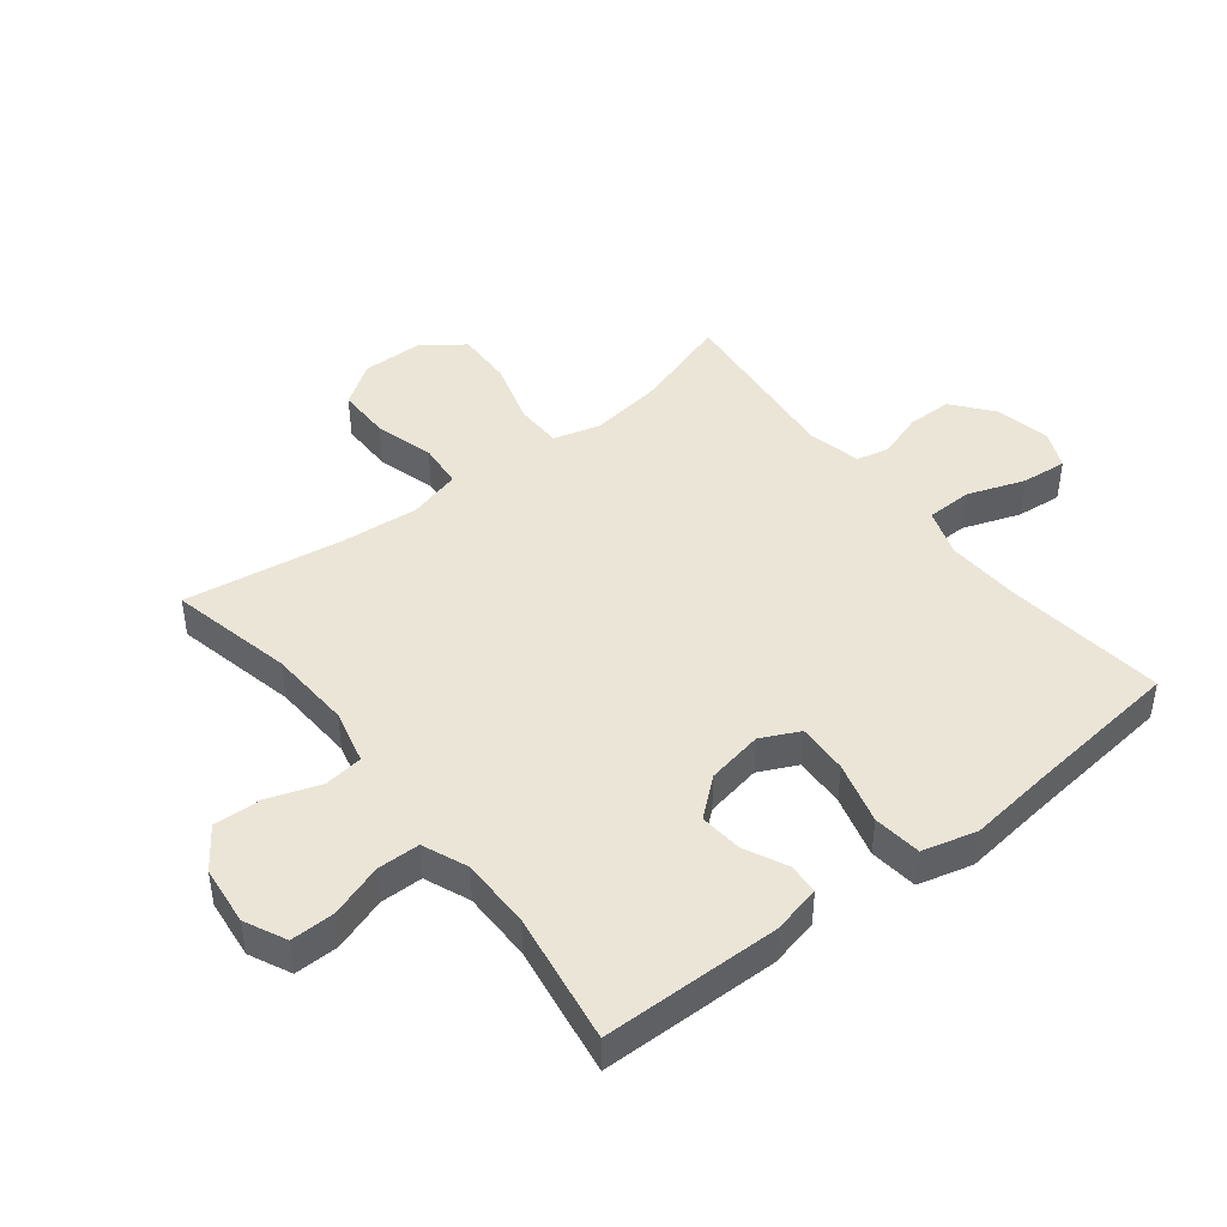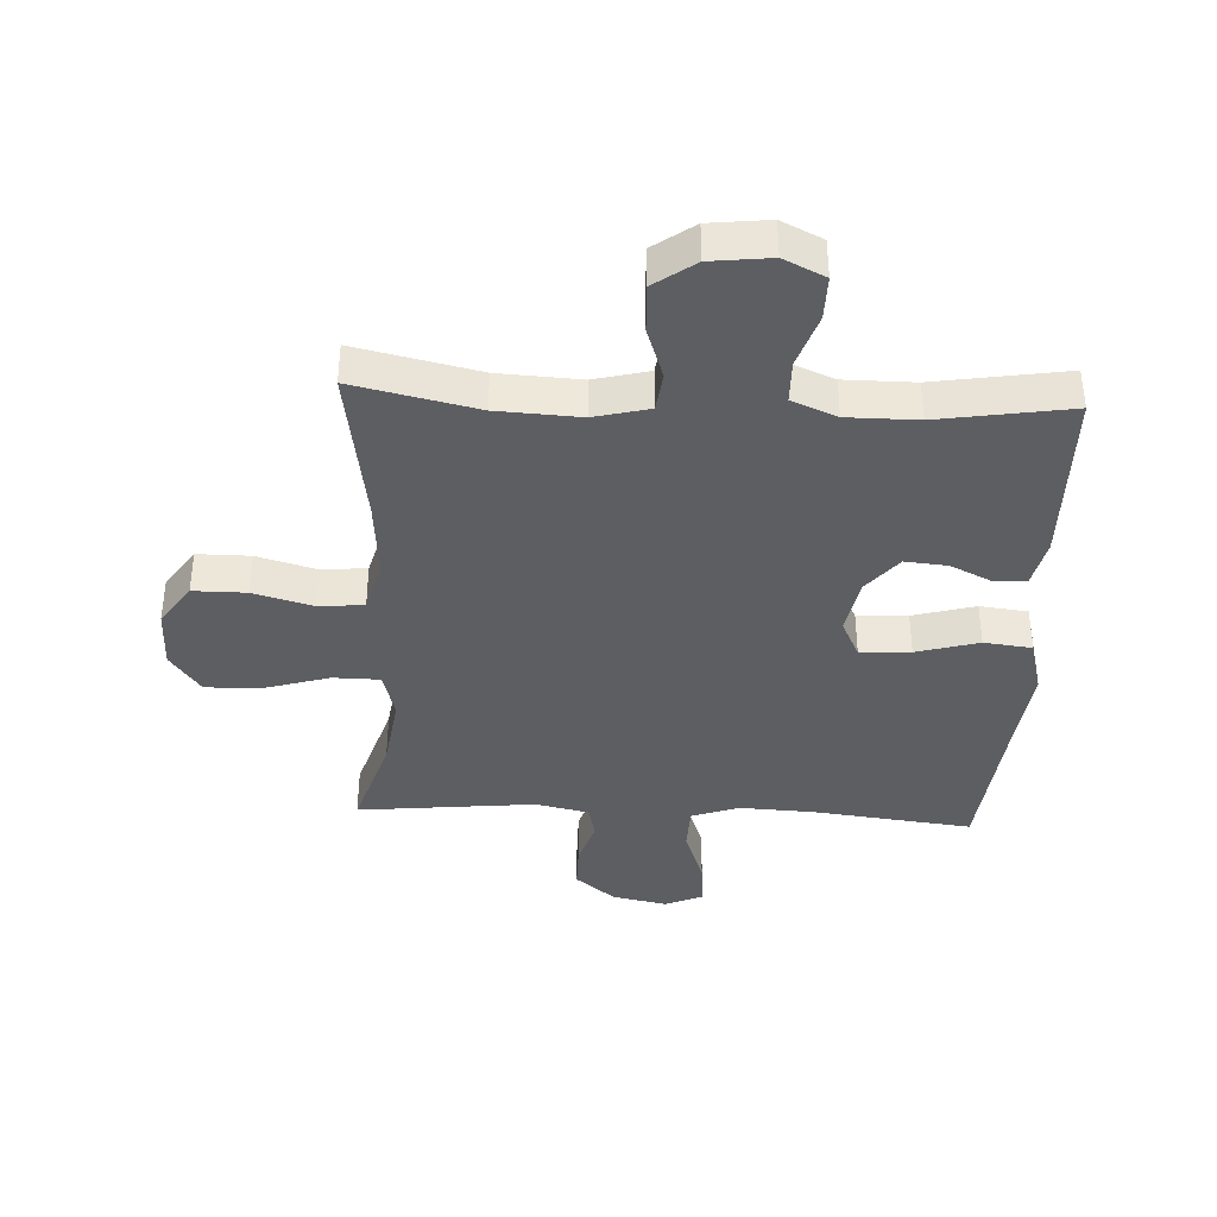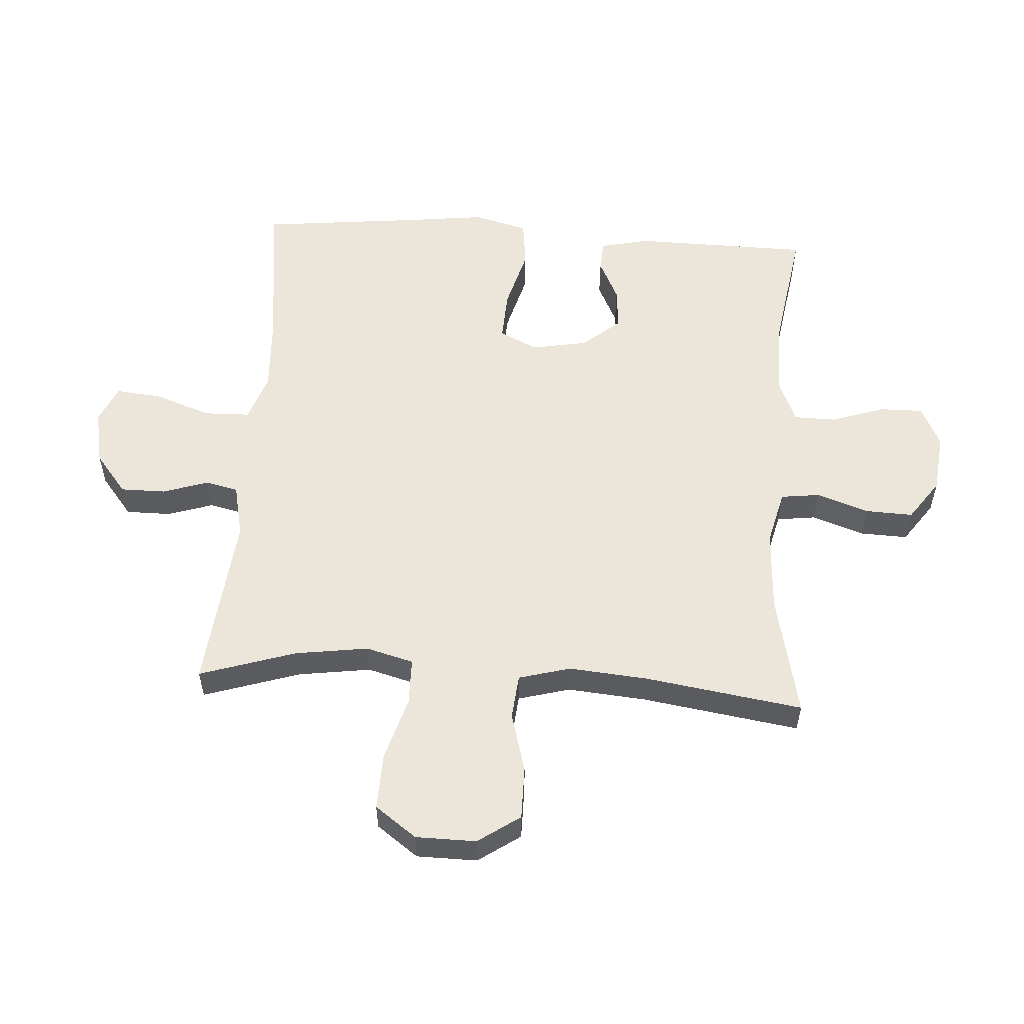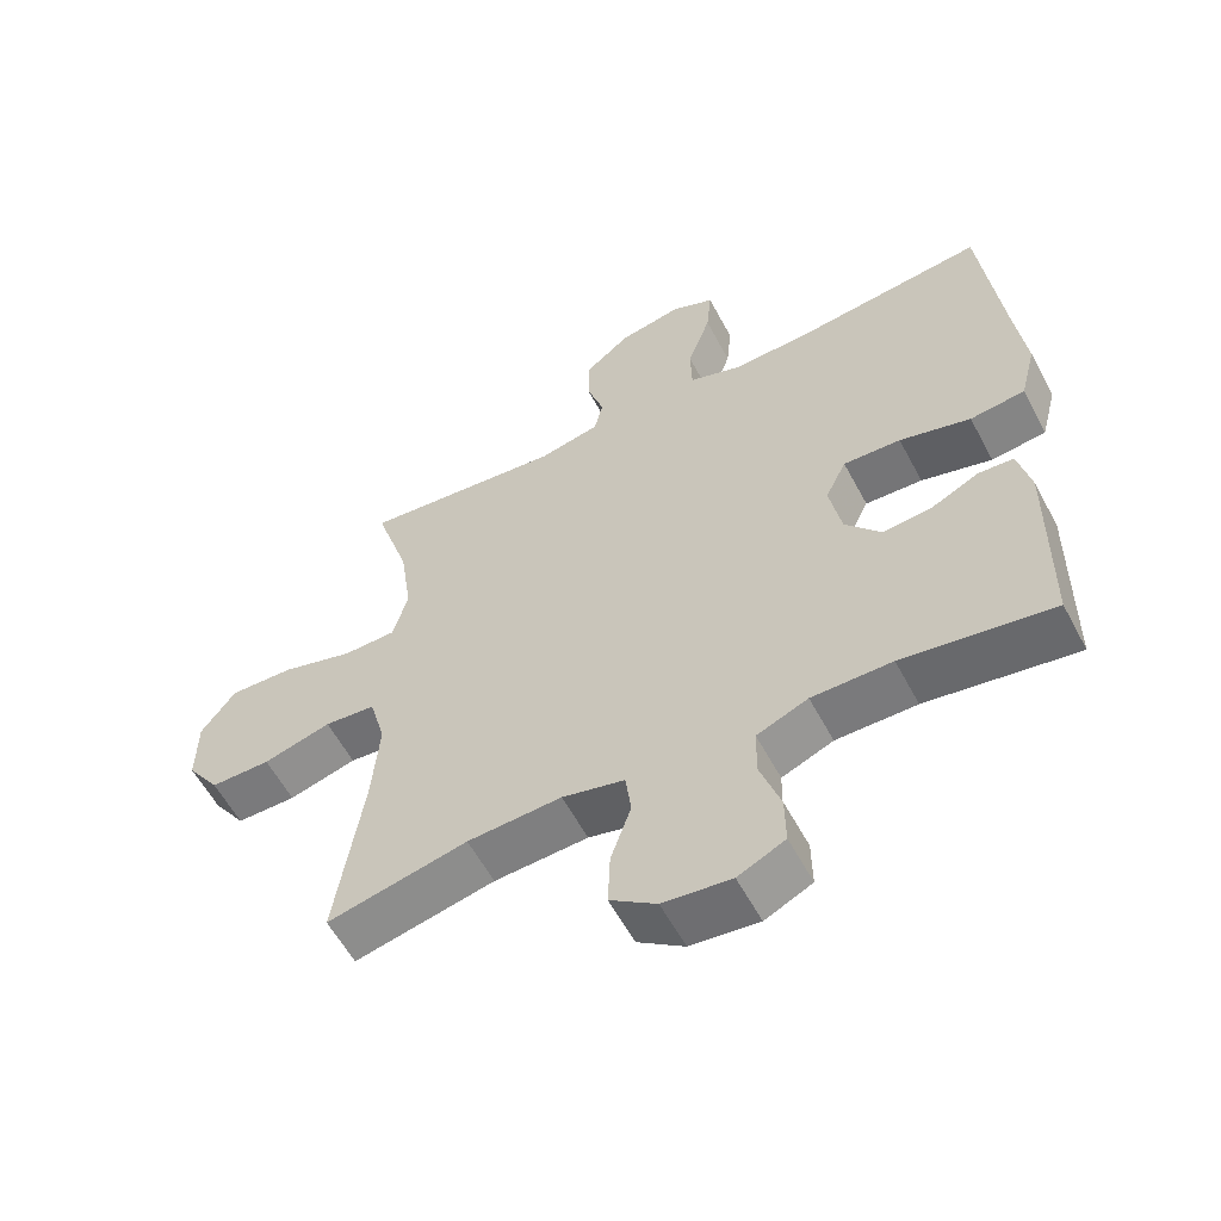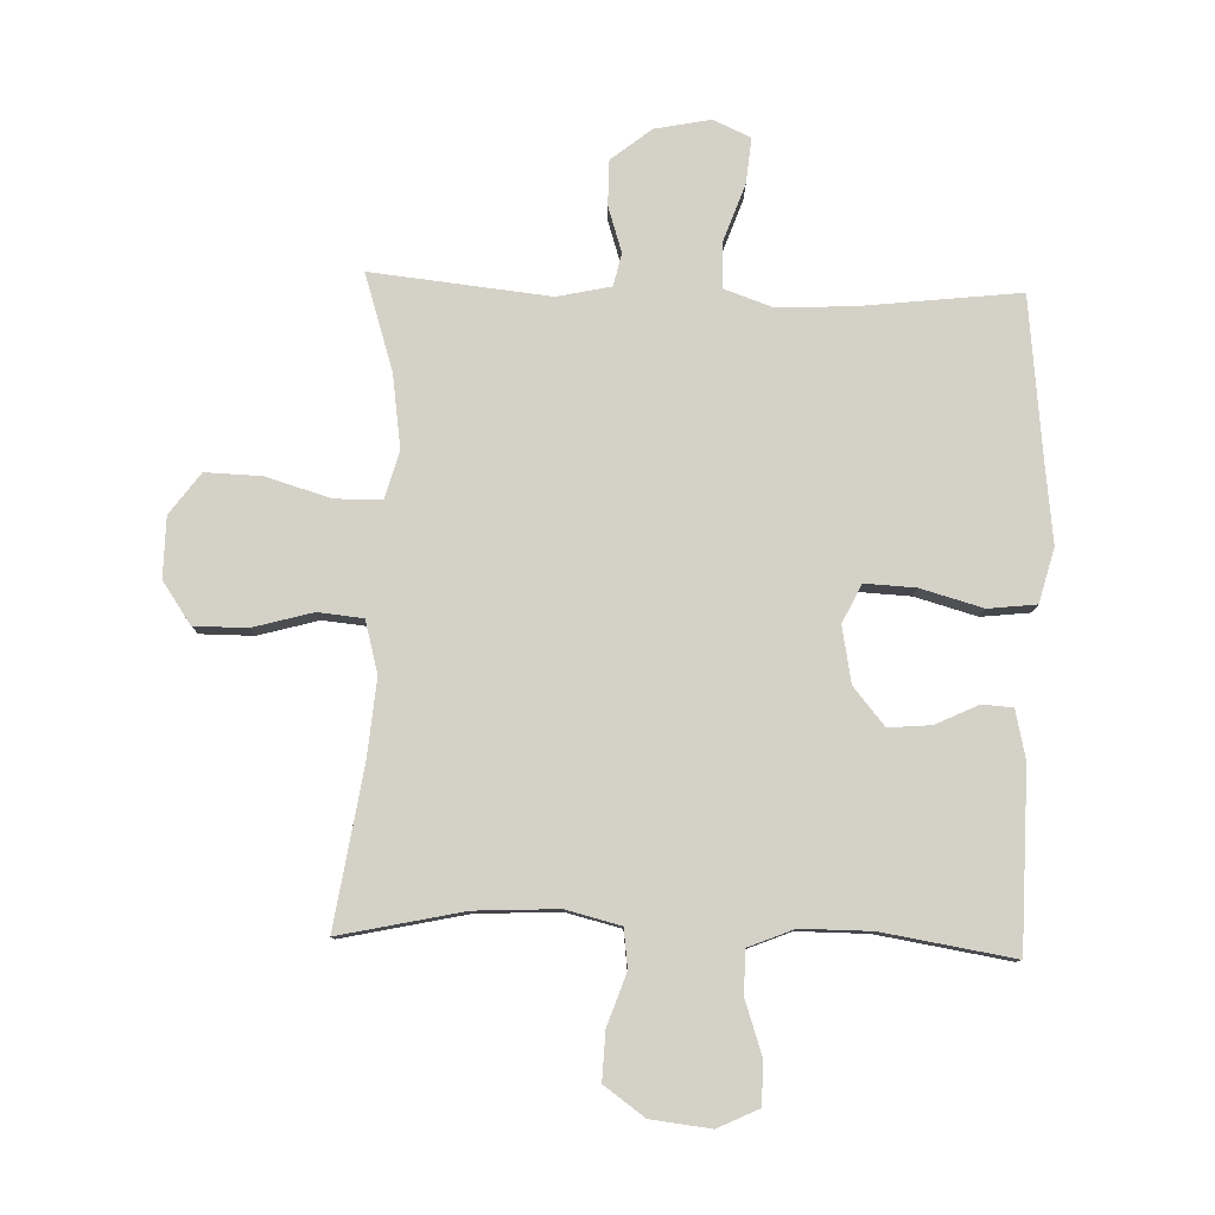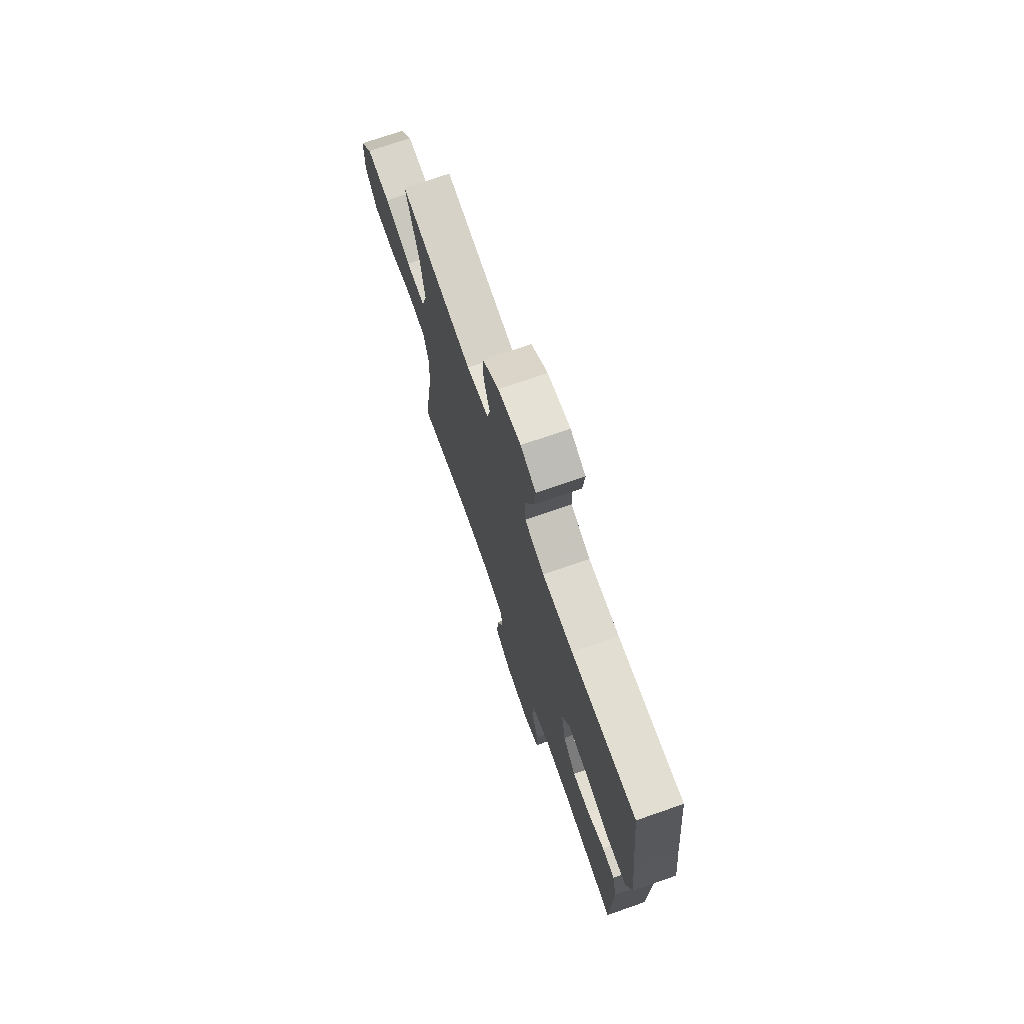
<metadata>
{"format":"obj","ext":"obj","renderer":"f3d","projection":"perspective","resolution":1024,"background":"white","views":[{"elev":44.4,"azim":-128.1,"up":"+Y"},{"elev":-38.8,"azim":177.2,"up":"+Y"},{"elev":55.5,"azim":93.7,"up":"+Y"},{"elev":-58.2,"azim":-152.1,"up":"+Z"},{"elev":79.8,"azim":-178.1,"up":"+Y"},{"elev":73.0,"azim":-109.2,"up":"+Z"}]}
</metadata>
<code>
v -0.5 0.07 -0.5
v -0.504 0.07 -0.212
v -0.486 0.07 -0.133
v -0.436 0.07 -0.13
v -0.367 0.07 -0.163
v -0.298 0.07 -0.169
v -0.247 0.07 -0.108
v -0.23 0.07 -0.017
v -0.26 0.07 0.045
v -0.342 0.07 0.041
v -0.443 0.07 0.013
v -0.521 0.07 0.022
v -0.544 0.07 0.11
v -0.528 0.07 0.242
v -0.5 0.07 0.5
v -0.242 0.07 0.47
v -0.12 0.07 0.464
v -0.042 0.07 0.491
v -0.04 0.07 0.565
v -0.073 0.07 0.658
v -0.08 0.07 0.732
v -0.019 0.07 0.759
v 0.071 0.07 0.741
v 0.136 0.07 0.689
v 0.136 0.07 0.616
v 0.112 0.07 0.542
v 0.124 0.07 0.489
v 0.211 0.07 0.47
v 0.5 0.07 0.5
v 0.45 0.07 0.344
v 0.433 0.07 0.225
v 0.454 0.07 0.148
v 0.53 0.07 0.147
v 0.634 0.07 0.178
v 0.726 0.07 0.181
v 0.775 0.07 0.114
v 0.776 0.07 0.016
v 0.729 0.07 -0.052
v 0.643 0.07 -0.052
v 0.546 0.07 -0.025
v 0.473 0.07 -0.032
v 0.45 0.07 -0.116
v 0.461 0.07 -0.244
v 0.5 0.07 -0.5
v 0.3 0.07 -0.456
v 0.166 0.07 -0.449
v 0.077 0.07 -0.471
v 0.069 0.07 -0.534
v 0.098 0.07 -0.618
v 0.101 0.07 -0.696
v 0.035 0.07 -0.743
v -0.062 0.07 -0.754
v -0.129 0.07 -0.722
v -0.128 0.07 -0.651
v -0.099 0.07 -0.565
v -0.1 0.07 -0.496
v -0.173 0.07 -0.466
v -0.287 0.07 -0.466
v -0.5 0 -0.5
v -0.504 0 -0.212
v -0.486 0 -0.133
v -0.436 0 -0.13
v -0.367 0 -0.163
v -0.298 0 -0.169
v -0.247 0 -0.108
v -0.23 0 -0.017
v -0.26 0 0.045
v -0.342 0 0.041
v -0.443 0 0.013
v -0.521 0 0.022
v -0.544 0 0.11
v -0.528 0 0.242
v -0.5 0 0.5
v -0.242 0 0.47
v -0.12 0 0.464
v -0.042 0 0.491
v -0.04 0 0.565
v -0.073 0 0.658
v -0.08 0 0.732
v -0.019 0 0.759
v 0.071 0 0.741
v 0.136 0 0.689
v 0.136 0 0.616
v 0.112 0 0.542
v 0.124 0 0.489
v 0.211 0 0.47
v 0.5 0 0.5
v 0.45 0 0.344
v 0.433 0 0.225
v 0.454 0 0.148
v 0.53 0 0.147
v 0.634 0 0.178
v 0.726 0 0.181
v 0.775 0 0.114
v 0.776 0 0.016
v 0.729 0 -0.052
v 0.643 0 -0.052
v 0.546 0 -0.025
v 0.473 0 -0.032
v 0.45 0 -0.116
v 0.461 0 -0.244
v 0.5 0 -0.5
v 0.3 0 -0.456
v 0.166 0 -0.449
v 0.077 0 -0.471
v 0.069 0 -0.534
v 0.098 0 -0.618
v 0.101 0 -0.696
v 0.035 0 -0.743
v -0.062 0 -0.754
v -0.129 0 -0.722
v -0.128 0 -0.651
v -0.099 0 -0.565
v -0.1 0 -0.496
v -0.173 0 -0.466
v -0.287 0 -0.466
f 53 54 55
f 52 53 55
f 51 52 55
f 50 51 55
f 49 50 55
f 48 49 55
f 47 48 55 56
f 46 47 56 57
f 43 44 45
f 42 43 45 46
f 46 57 58
f 42 46 58
f 41 42 58
f 38 39 40
f 37 38 40
f 36 37 40
f 35 36 40
f 34 35 40
f 33 34 40
f 32 33 40 41
f 28 29 30
f 27 28 30 31
f 24 25 26
f 23 24 26
f 22 23 26
f 21 22 26
f 20 21 26
f 19 20 26
f 18 19 26 27
f 32 41 58
f 31 32 58
f 27 31 58
f 18 27 58
f 17 18 58
f 12 13 14
f 11 12 14
f 10 11 14
f 14 15 16
f 10 14 16
f 9 10 16
f 3 4 5
f 2 3 5
f 1 2 5
f 58 1 5
f 58 5 6
f 8 9 16 17
f 7 8 17 58
f 6 7 58
f 113 112 111
f 113 111 110
f 113 110 109
f 113 109 108
f 113 108 107
f 113 107 106
f 114 113 106 105
f 115 114 105 104
f 103 102 101
f 104 103 101 100
f 116 115 104
f 116 104 100
f 116 100 99
f 98 97 96
f 98 96 95
f 98 95 94
f 98 94 93
f 98 93 92
f 98 92 91
f 99 98 91 90
f 88 87 86
f 89 88 86 85
f 84 83 82
f 84 82 81
f 84 81 80
f 84 80 79
f 84 79 78
f 84 78 77
f 85 84 77 76
f 116 99 90
f 116 90 89
f 116 89 85
f 116 85 76
f 116 76 75
f 72 71 70
f 72 70 69
f 72 69 68
f 74 73 72
f 74 72 68
f 74 68 67
f 63 62 61
f 63 61 60
f 63 60 59
f 63 59 116
f 64 63 116
f 75 74 67 66
f 116 75 66 65
f 116 65 64
f 1 59 60 2
f 2 60 61 3
f 3 61 62 4
f 4 62 63 5
f 5 63 64 6
f 6 64 65 7
f 7 65 66 8
f 8 66 67 9
f 9 67 68 10
f 10 68 69 11
f 11 69 70 12
f 12 70 71 13
f 13 71 72 14
f 14 72 73 15
f 15 73 74 16
f 16 74 75 17
f 17 75 76 18
f 18 76 77 19
f 19 77 78 20
f 20 78 79 21
f 21 79 80 22
f 22 80 81 23
f 23 81 82 24
f 24 82 83 25
f 25 83 84 26
f 26 84 85 27
f 27 85 86 28
f 28 86 87 29
f 29 87 88 30
f 30 88 89 31
f 31 89 90 32
f 32 90 91 33
f 33 91 92 34
f 34 92 93 35
f 35 93 94 36
f 36 94 95 37
f 37 95 96 38
f 38 96 97 39
f 39 97 98 40
f 40 98 99 41
f 41 99 100 42
f 42 100 101 43
f 43 101 102 44
f 44 102 103 45
f 45 103 104 46
f 46 104 105 47
f 47 105 106 48
f 48 106 107 49
f 49 107 108 50
f 50 108 109 51
f 51 109 110 52
f 52 110 111 53
f 53 111 112 54
f 54 112 113 55
f 55 113 114 56
f 56 114 115 57
f 57 115 116 58
f 58 116 59 1

</code>
